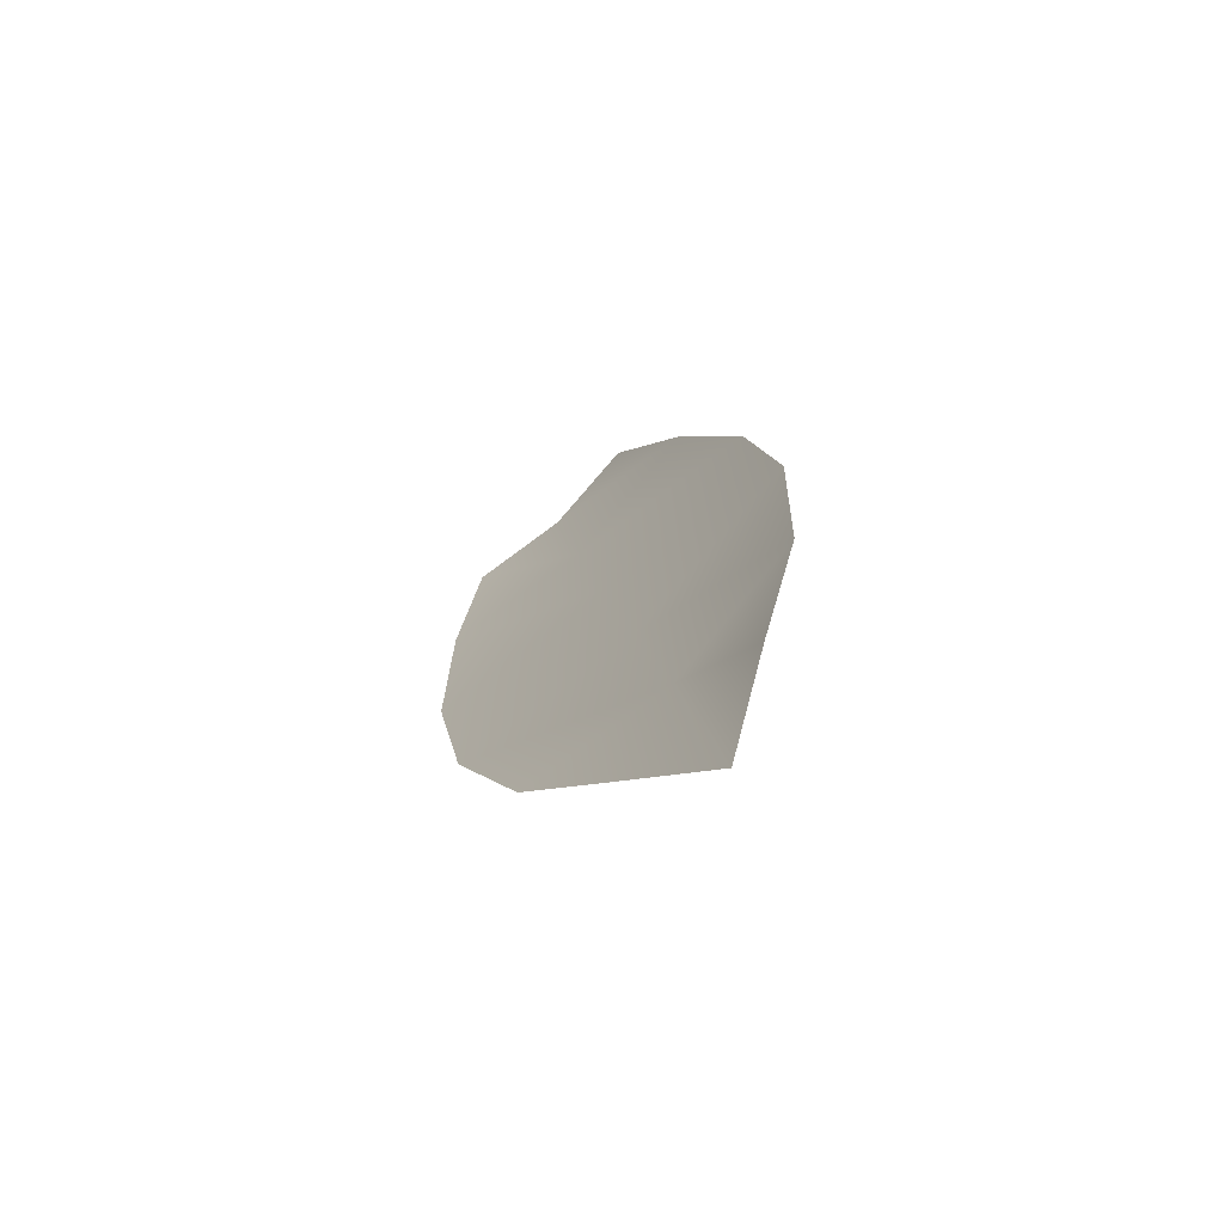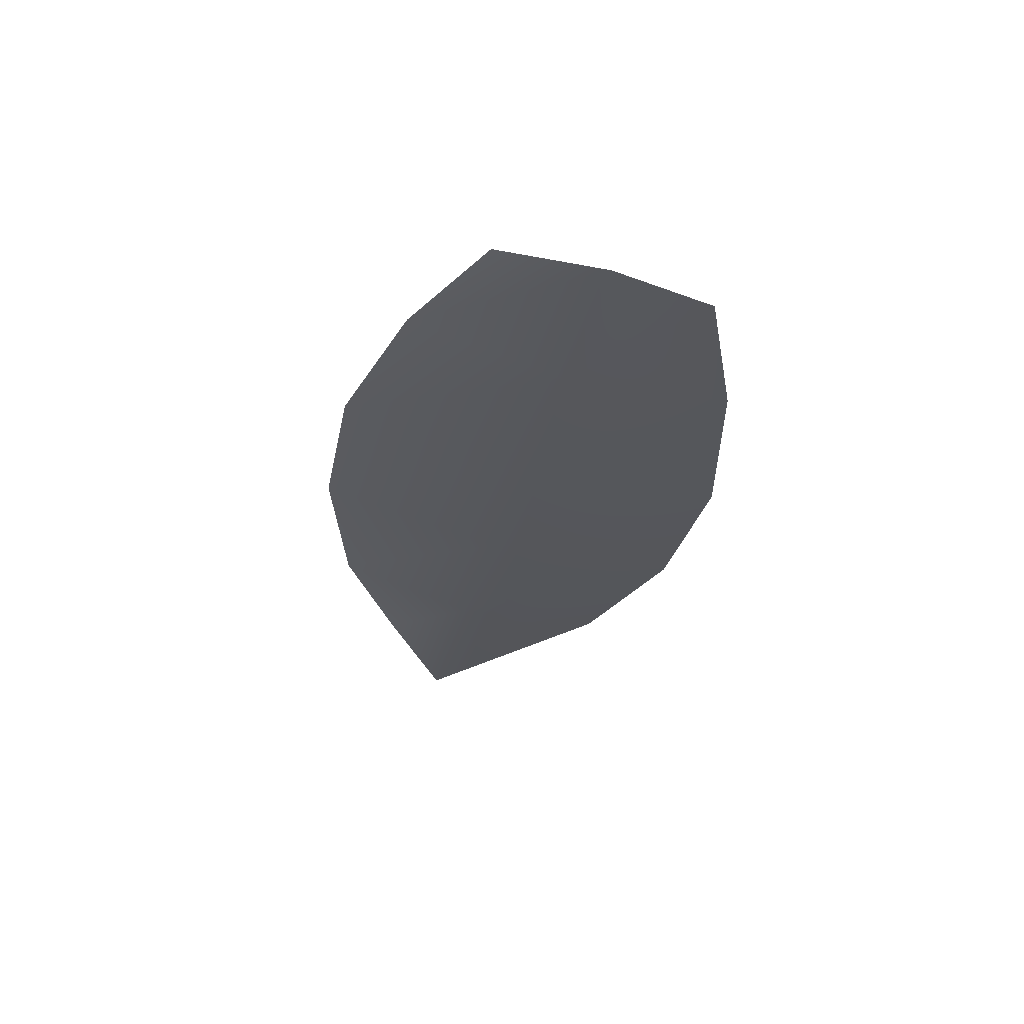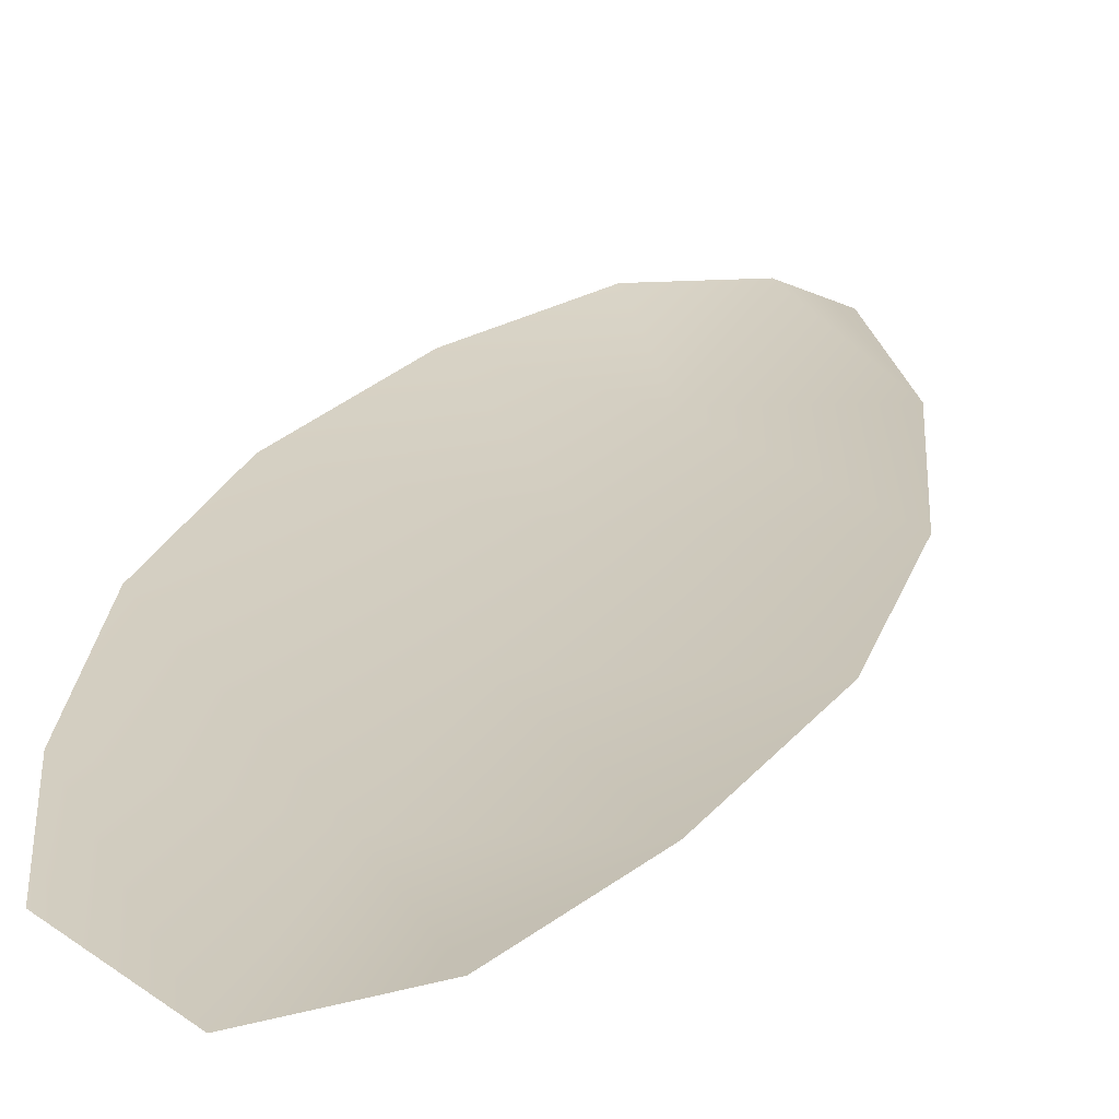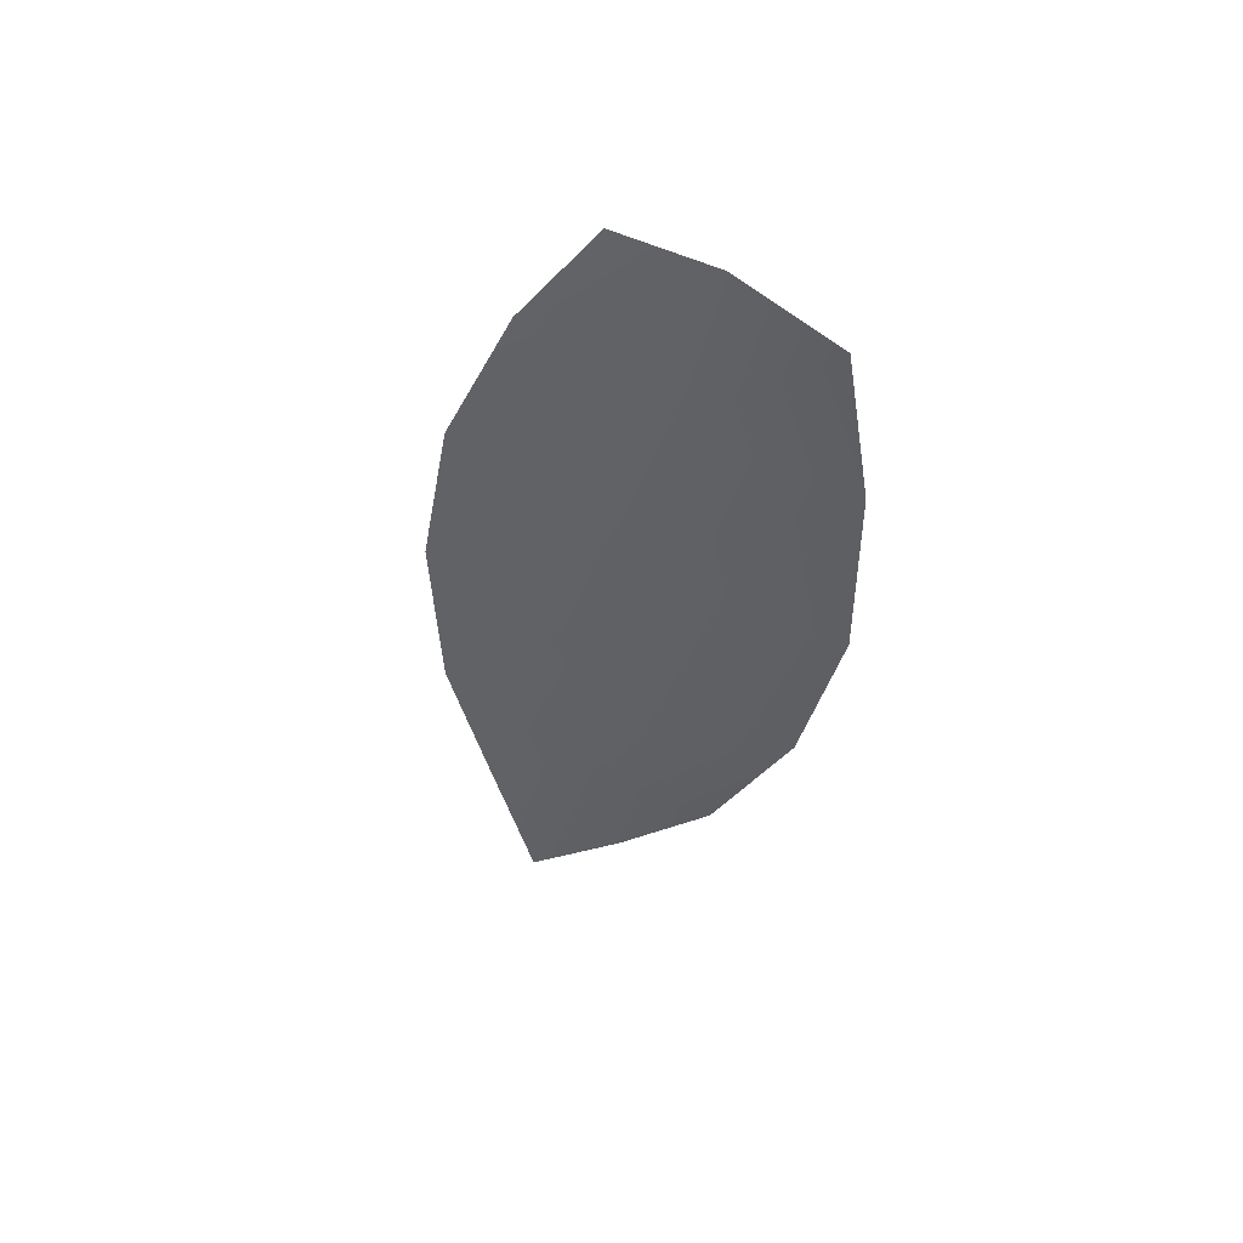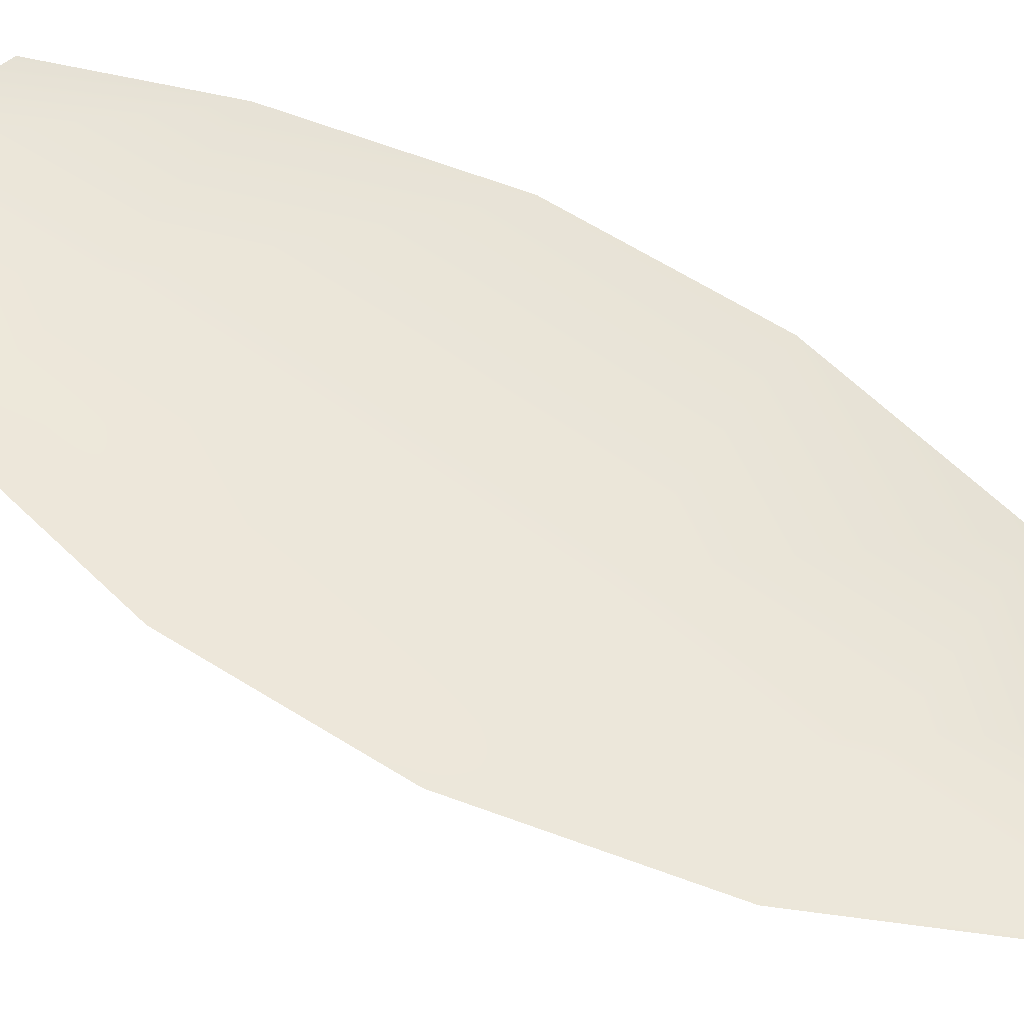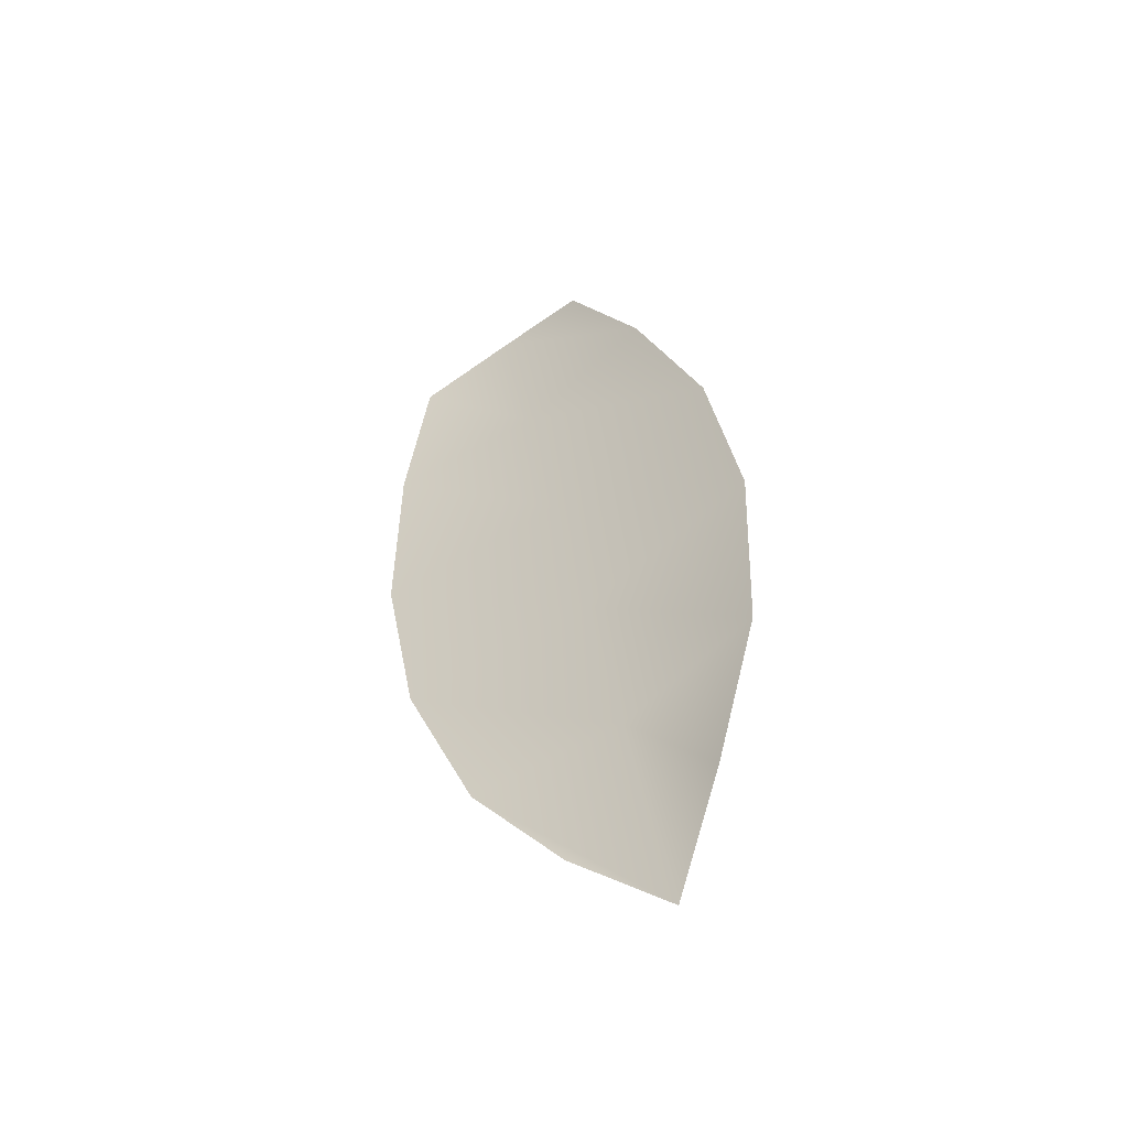
<metadata>
{"format":"obj","ext":"obj","renderer":"f3d","projection":"perspective","resolution":1024,"background":"white","views":[{"elev":-71.2,"azim":41.2,"up":"+Y"},{"elev":63.1,"azim":-170.1,"up":"+Y"},{"elev":23.7,"azim":-152.9,"up":"+Z"},{"elev":55.0,"azim":-153.7,"up":"+Y"},{"elev":54.2,"azim":-44.7,"up":"+Z"},{"elev":-52.6,"azim":32.9,"up":"+Y"}]}
</metadata>
<code>
o feather_flight_tertiary_051
v 0.2001 0.2391 0.03133
v 0.1953 0.2382 0.03132
v 0.2034 0.2184 0.03121
v 0.1998 0.2177 0.03118
v 0.1975 0.2397 0.03083
v 0.202 0.2158 0.03068
v 0.2021 0.2359 0.03132
v 0.2038 0.2315 0.03129
v 0.2046 0.227 0.03127
v 0.2045 0.2222 0.03124
v 0.1974 0.2209 0.03119
v 0.1955 0.2253 0.03122
v 0.1946 0.2298 0.03126
v 0.1947 0.2345 0.03129
v 0.1984 0.2352 0.0308
v 0.1992 0.2306 0.03077
v 0.2001 0.2261 0.03074
v 0.2009 0.2216 0.03071
f 18 10 3 6
f 11 18 6 4
f 5 1 7 15
f 15 7 8 16
f 16 8 9 17
f 17 9 10 18
f 2 5 15 14
f 14 15 16 13
f 13 16 17 12
f 12 17 18 11

</code>
